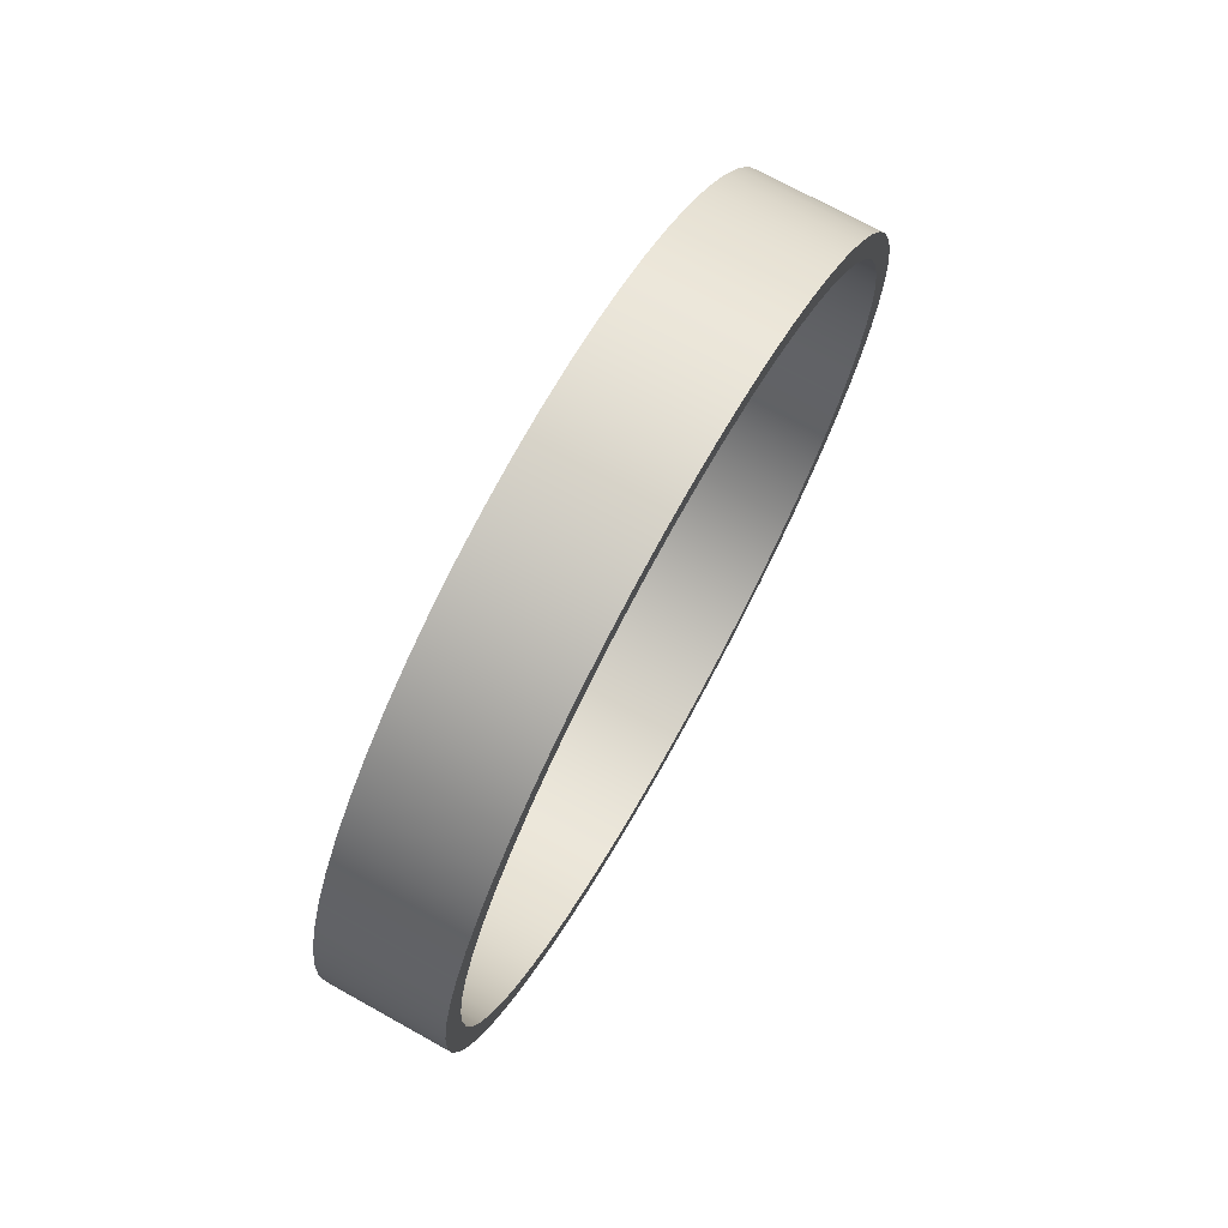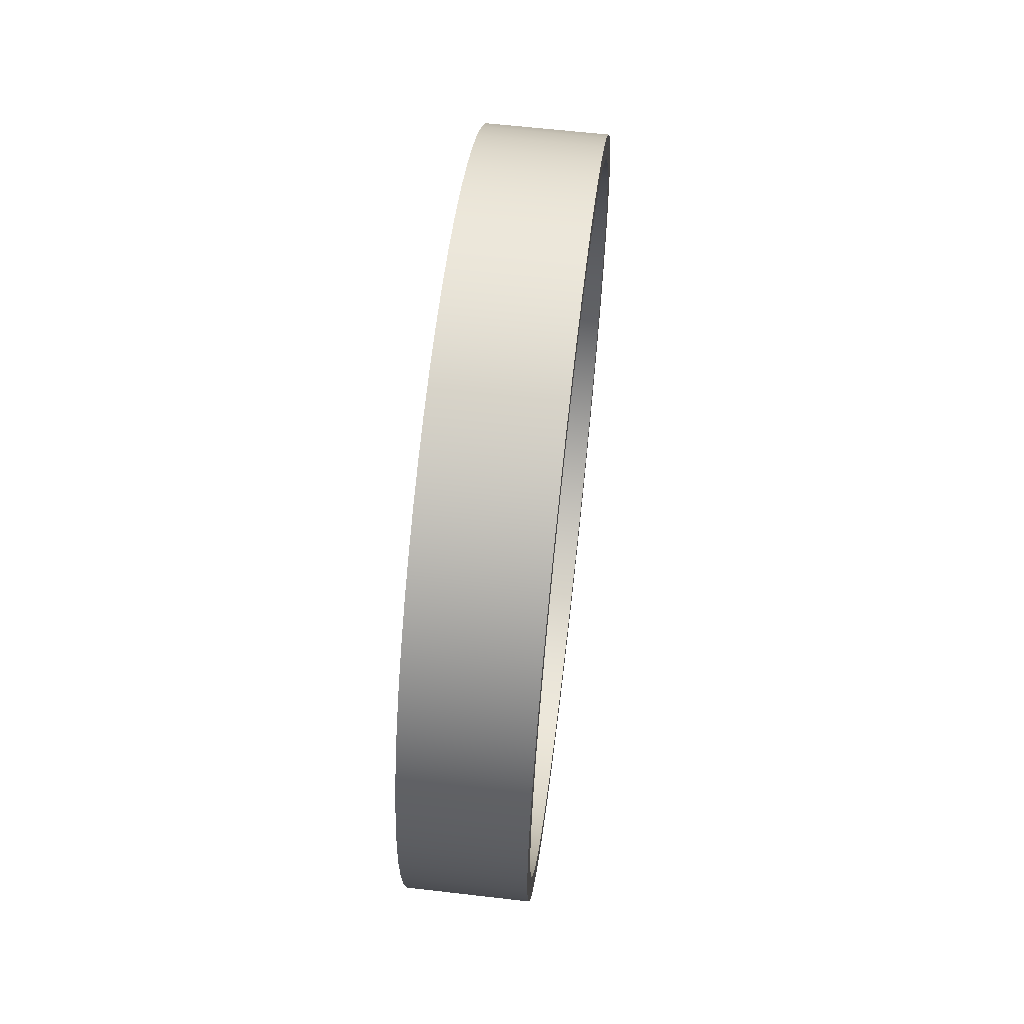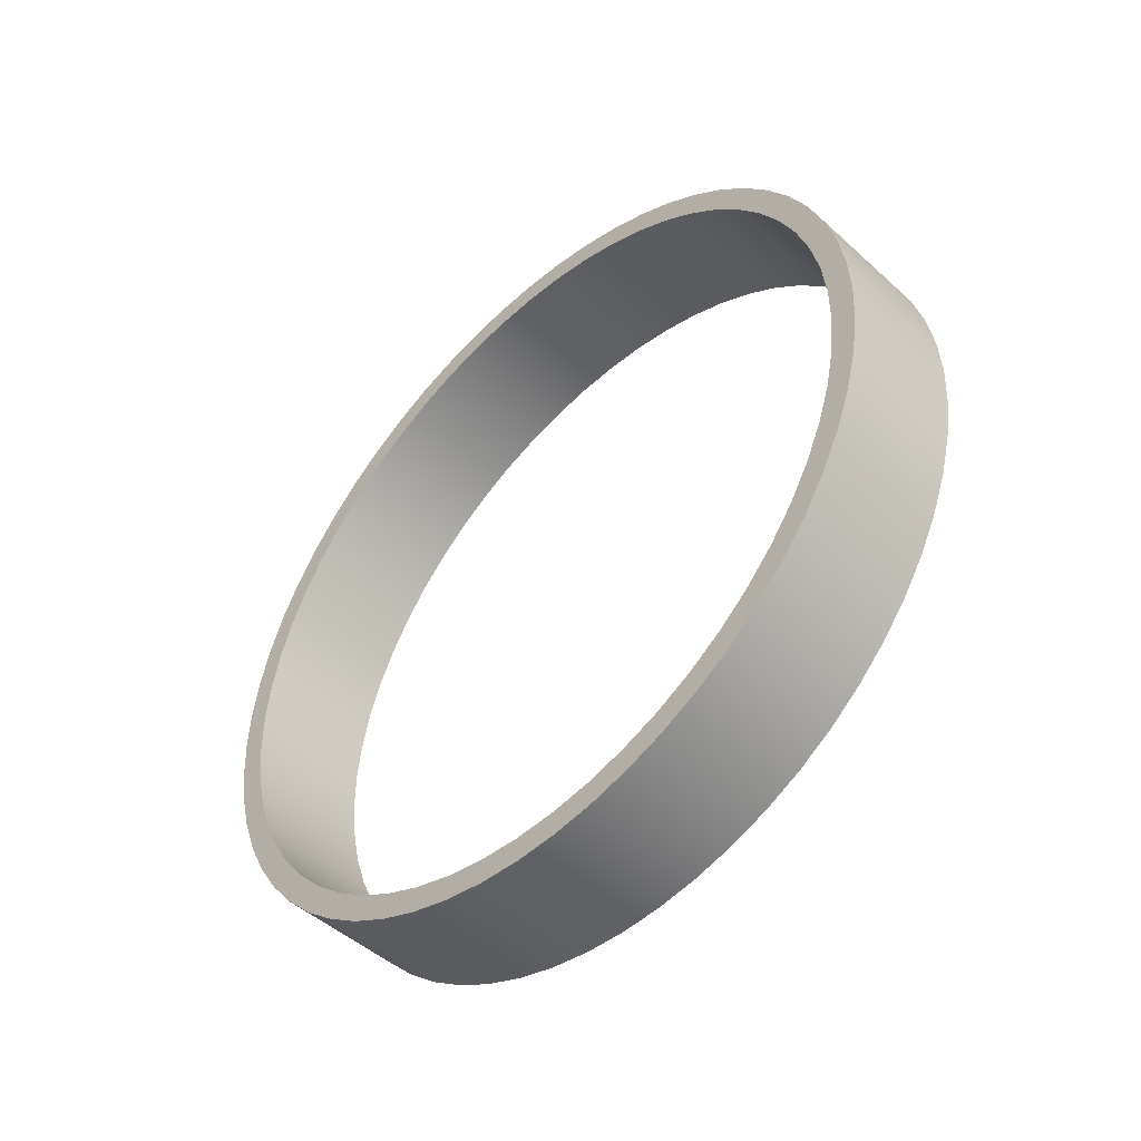
<metadata>
{"format":"obj","ext":"obj","renderer":"f3d","projection":"perspective","resolution":1024,"background":"white","views":[{"elev":72.6,"azim":-151.0,"up":"+Y"},{"elev":60.7,"azim":6.8,"up":"+Y"},{"elev":-47.9,"azim":-45.4,"up":"+Z"}]}
</metadata>
<code>
v 0.5 -1.837e-16 1.5
v 0.5 -0.1622 1.491
v 0.5 -0.3225 1.465
v 0.5 -0.479 1.421
v 0.5 -0.6298 1.361
v 0.5 -0.7733 1.285
v 0.5 -0.9078 1.194
v 0.5 -1.032 1.089
v 0.5 -1.143 0.9711
v 0.5 -1.242 0.8418
v 0.5 -1.325 0.7026
v 0.5 -1.393 0.5552
v 0.5 -1.445 0.4013
v 0.5 -1.48 0.2427
v 0.5 -1.498 0.08121
v 0.5 -1.498 -0.08121
v 0.5 -1.48 -0.2427
v 0.5 -1.445 -0.4013
v 0.5 -1.393 -0.5552
v 0.5 -1.325 -0.7026
v 0.5 -1.242 -0.8418
v 0.5 -1.143 -0.9711
v 0.5 -1.032 -1.089
v 0.5 -0.9078 -1.194
v 0.5 -0.7733 -1.285
v 0.5 -0.6298 -1.361
v 0.5 -0.479 -1.421
v 0.5 -0.3225 -1.465
v 0.5 -0.1622 -1.491
v 0.5 0 -1.5
v 0.5 0.1622 -1.491
v 0.5 0.3225 -1.465
v 0.5 0.479 -1.421
v 0.5 0.6298 -1.361
v 0.5 0.7733 -1.285
v 0.5 0.9078 -1.194
v 0.5 1.032 -1.089
v 0.5 1.143 -0.9711
v 0.5 1.242 -0.8418
v 0.5 1.325 -0.7026
v 0.5 1.393 -0.5552
v 0.5 1.445 -0.4013
v 0.5 1.48 -0.2427
v 0.5 1.498 -0.08121
v 0.5 1.498 0.08121
v 0.5 1.48 0.2427
v 0.5 1.445 0.4013
v 0.5 1.393 0.5552
v 0.5 1.325 0.7026
v 0.5 1.242 0.8418
v 0.5 1.143 0.9711
v 0.5 1.032 1.089
v 0.5 0.9078 1.194
v 0.5 0.7733 1.285
v 0.5 0.6298 1.361
v 0.5 0.479 1.421
v 0.5 0.3225 1.465
v 0.5 0.1622 1.491
v 0 -1.837e-16 1.5
v 0 0.1622 1.491
v 0 0.3225 1.465
v 0 0.479 1.421
v 0 0.6298 1.361
v 0 0.7733 1.285
v 0 0.9078 1.194
v 0 1.032 1.089
v 0 1.143 0.9711
v 0 1.242 0.8418
v 0 1.325 0.7026
v 0 1.393 0.5552
v 0 1.445 0.4013
v 0 1.48 0.2427
v 0 1.498 0.08121
v 0 1.498 -0.08121
v 0 1.48 -0.2427
v 0 1.445 -0.4013
v 0 1.393 -0.5552
v 0 1.325 -0.7026
v 0 1.242 -0.8418
v 0 1.143 -0.9711
v 0 1.032 -1.089
v 0 0.9078 -1.194
v 0 0.7733 -1.285
v 0 0.6298 -1.361
v 0 0.479 -1.421
v 0 0.3225 -1.465
v 0 0.1622 -1.491
v 0 0 -1.5
v 0 -0.1622 -1.491
v 0 -0.3225 -1.465
v 0 -0.479 -1.421
v 0 -0.6298 -1.361
v 0 -0.7733 -1.285
v 0 -0.9078 -1.194
v 0 -1.032 -1.089
v 0 -1.143 -0.9711
v 0 -1.242 -0.8418
v 0 -1.325 -0.7026
v 0 -1.393 -0.5552
v 0 -1.445 -0.4013
v 0 -1.48 -0.2427
v 0 -1.498 -0.08121
v 0 -1.498 0.08121
v 0 -1.48 0.2427
v 0 -1.445 0.4013
v 0 -1.393 0.5552
v 0 -1.325 0.7026
v 0 -1.242 0.8418
v 0 -1.143 0.9711
v 0 -1.032 1.089
v 0 -0.9078 1.194
v 0 -0.7733 1.285
v 0 -0.6298 1.361
v 0 -0.479 1.421
v 0 -0.3225 1.465
v 0 -0.1622 1.491
v 0.5 -1.837e-16 1.5
v 0 -1.837e-16 1.5
v 0.5 -1.837e-16 1.5
v 0.5 0.1622 1.491
v 0.5 0.3225 1.465
v 0.5 0.479 1.421
v 0.5 0.6298 1.361
v 0.5 0.7733 1.285
v 0.5 0.9078 1.194
v 0.5 1.032 1.089
v 0.5 1.143 0.9711
v 0.5 1.242 0.8418
v 0.5 1.325 0.7026
v 0.5 1.393 0.5552
v 0.5 1.445 0.4013
v 0.5 1.48 0.2427
v 0.5 1.498 0.08121
v 0.5 1.498 -0.08121
v 0.5 1.48 -0.2427
v 0.5 1.445 -0.4013
v 0.5 1.393 -0.5552
v 0.5 1.325 -0.7026
v 0.5 1.242 -0.8418
v 0.5 1.143 -0.9711
v 0.5 1.032 -1.089
v 0.5 0.9078 -1.194
v 0.5 0.7733 -1.285
v 0.5 0.6298 -1.361
v 0.5 0.479 -1.421
v 0.5 0.3225 -1.465
v 0.5 0.1622 -1.491
v 0.5 0 -1.5
v 0.5 -0.1622 -1.491
v 0.5 -0.3225 -1.465
v 0.5 -0.479 -1.421
v 0.5 -0.6298 -1.361
v 0.5 -0.7733 -1.285
v 0.5 -0.9078 -1.194
v 0.5 -1.032 -1.089
v 0.5 -1.143 -0.9711
v 0.5 -1.242 -0.8418
v 0.5 -1.325 -0.7026
v 0.5 -1.393 -0.5552
v 0.5 -1.445 -0.4013
v 0.5 -1.48 -0.2427
v 0.5 -1.498 -0.08121
v 0.5 -1.498 0.08121
v 0.5 -1.48 0.2427
v 0.5 -1.445 0.4013
v 0.5 -1.393 0.5552
v 0.5 -1.325 0.7026
v 0.5 -1.242 0.8418
v 0.5 -1.143 0.9711
v 0.5 -1.032 1.089
v 0.5 -0.9078 1.194
v 0.5 -0.7733 1.285
v 0.5 -0.6298 1.361
v 0.5 -0.479 1.421
v 0.5 -0.3225 1.465
v 0.5 -0.1622 1.491
v 0.5 -1.959e-16 1.6
v 0.5 -0.1672 1.591
v 0.5 -0.3327 1.565
v 0.5 -0.4944 1.522
v 0.5 -0.6508 1.462
v 0.5 -0.8 1.386
v 0.5 -0.9405 1.294
v 0.5 -1.071 1.189
v 0.5 -1.189 1.071
v 0.5 -1.294 0.9405
v 0.5 -1.386 0.8
v 0.5 -1.462 0.6508
v 0.5 -1.522 0.4944
v 0.5 -1.565 0.3327
v 0.5 -1.591 0.1672
v 0.5 -1.6 -9.797e-17
v 0.5 -1.591 -0.1672
v 0.5 -1.565 -0.3327
v 0.5 -1.522 -0.4944
v 0.5 -1.462 -0.6508
v 0.5 -1.386 -0.8
v 0.5 -1.294 -0.9405
v 0.5 -1.189 -1.071
v 0.5 -1.071 -1.189
v 0.5 -0.9405 -1.294
v 0.5 -0.8 -1.386
v 0.5 -0.6508 -1.462
v 0.5 -0.4944 -1.522
v 0.5 -0.3327 -1.565
v 0.5 -0.1672 -1.591
v 0.5 0 -1.6
v 0.5 0.1672 -1.591
v 0.5 0.3327 -1.565
v 0.5 0.4944 -1.522
v 0.5 0.6508 -1.462
v 0.5 0.8 -1.386
v 0.5 0.9405 -1.294
v 0.5 1.071 -1.189
v 0.5 1.189 -1.071
v 0.5 1.294 -0.9405
v 0.5 1.386 -0.8
v 0.5 1.462 -0.6508
v 0.5 1.522 -0.4944
v 0.5 1.565 -0.3327
v 0.5 1.591 -0.1672
v 0.5 1.6 -9.797e-17
v 0.5 1.591 0.1672
v 0.5 1.565 0.3327
v 0.5 1.522 0.4944
v 0.5 1.462 0.6508
v 0.5 1.386 0.8
v 0.5 1.294 0.9405
v 0.5 1.189 1.071
v 0.5 1.071 1.189
v 0.5 0.9405 1.294
v 0.5 0.8 1.386
v 0.5 0.6508 1.462
v 0.5 0.4944 1.522
v 0.5 0.3327 1.565
v 0.5 0.1672 1.591
v 0 -1.837e-16 1.5
v 0 -0.1622 1.491
v 0 -0.3225 1.465
v 0 -0.479 1.421
v 0 -0.6298 1.361
v 0 -0.7733 1.285
v 0 -0.9078 1.194
v 0 -1.032 1.089
v 0 -1.143 0.9711
v 0 -1.242 0.8418
v 0 -1.325 0.7026
v 0 -1.393 0.5552
v 0 -1.445 0.4013
v 0 -1.48 0.2427
v 0 -1.498 0.08121
v 0 -1.498 -0.08121
v 0 -1.48 -0.2427
v 0 -1.445 -0.4013
v 0 -1.393 -0.5552
v 0 -1.325 -0.7026
v 0 -1.242 -0.8418
v 0 -1.143 -0.9711
v 0 -1.032 -1.089
v 0 -0.9078 -1.194
v 0 -0.7733 -1.285
v 0 -0.6298 -1.361
v 0 -0.479 -1.421
v 0 -0.3225 -1.465
v 0 -0.1622 -1.491
v 0 0 -1.5
v 0 0.1622 -1.491
v 0 0.3225 -1.465
v 0 0.479 -1.421
v 0 0.6298 -1.361
v 0 0.7733 -1.285
v 0 0.9078 -1.194
v 0 1.032 -1.089
v 0 1.143 -0.9711
v 0 1.242 -0.8418
v 0 1.325 -0.7026
v 0 1.393 -0.5552
v 0 1.445 -0.4013
v 0 1.48 -0.2427
v 0 1.498 -0.08121
v 0 1.498 0.08121
v 0 1.48 0.2427
v 0 1.445 0.4013
v 0 1.393 0.5552
v 0 1.325 0.7026
v 0 1.242 0.8418
v 0 1.143 0.9711
v 0 1.032 1.089
v 0 0.9078 1.194
v 0 0.7733 1.285
v 0 0.6298 1.361
v 0 0.479 1.421
v 0 0.3225 1.465
v 0 0.1622 1.491
v 0 -1.959e-16 1.6
v 0 0.1672 1.591
v 0 0.3327 1.565
v 0 0.4944 1.522
v 0 0.6508 1.462
v 0 0.8 1.386
v 0 0.9405 1.294
v 0 1.071 1.189
v 0 1.189 1.071
v 0 1.294 0.9405
v 0 1.386 0.8
v 0 1.462 0.6508
v 0 1.522 0.4944
v 0 1.565 0.3327
v 0 1.591 0.1672
v 0 1.6 -9.797e-17
v 0 1.591 -0.1672
v 0 1.565 -0.3327
v 0 1.522 -0.4944
v 0 1.462 -0.6508
v 0 1.386 -0.8
v 0 1.294 -0.9405
v 0 1.189 -1.071
v 0 1.071 -1.189
v 0 0.9405 -1.294
v 0 0.8 -1.386
v 0 0.6508 -1.462
v 0 0.4944 -1.522
v 0 0.3327 -1.565
v 0 0.1672 -1.591
v 0 0 -1.6
v 0 -0.1672 -1.591
v 0 -0.3327 -1.565
v 0 -0.4944 -1.522
v 0 -0.6508 -1.462
v 0 -0.8 -1.386
v 0 -0.9405 -1.294
v 0 -1.071 -1.189
v 0 -1.189 -1.071
v 0 -1.294 -0.9405
v 0 -1.386 -0.8
v 0 -1.462 -0.6508
v 0 -1.522 -0.4944
v 0 -1.565 -0.3327
v 0 -1.591 -0.1672
v 0 -1.6 -9.797e-17
v 0 -1.591 0.1672
v 0 -1.565 0.3327
v 0 -1.522 0.4944
v 0 -1.462 0.6508
v 0 -1.386 0.8
v 0 -1.294 0.9405
v 0 -1.189 1.071
v 0 -1.071 1.189
v 0 -0.9405 1.294
v 0 -0.8 1.386
v 0 -0.6508 1.462
v 0 -0.4944 1.522
v 0 -0.3327 1.565
v 0 -0.1672 1.591
v 0.5 -1.959e-16 1.6
v 0.5 0.1672 1.591
v 0.5 0.3327 1.565
v 0.5 0.4944 1.522
v 0.5 0.6508 1.462
v 0.5 0.8 1.386
v 0.5 0.9405 1.294
v 0.5 1.071 1.189
v 0.5 1.189 1.071
v 0.5 1.294 0.9405
v 0.5 1.386 0.8
v 0.5 1.462 0.6508
v 0.5 1.522 0.4944
v 0.5 1.565 0.3327
v 0.5 1.591 0.1672
v 0.5 1.6 -9.797e-17
v 0.5 1.591 -0.1672
v 0.5 1.565 -0.3327
v 0.5 1.522 -0.4944
v 0.5 1.462 -0.6508
v 0.5 1.386 -0.8
v 0.5 1.294 -0.9405
v 0.5 1.189 -1.071
v 0.5 1.071 -1.189
v 0.5 0.9405 -1.294
v 0.5 0.8 -1.386
v 0.5 0.6508 -1.462
v 0.5 0.4944 -1.522
v 0.5 0.3327 -1.565
v 0.5 0.1672 -1.591
v 0.5 0 -1.6
v 0.5 -0.1672 -1.591
v 0.5 -0.3327 -1.565
v 0.5 -0.4944 -1.522
v 0.5 -0.6508 -1.462
v 0.5 -0.8 -1.386
v 0.5 -0.9405 -1.294
v 0.5 -1.071 -1.189
v 0.5 -1.189 -1.071
v 0.5 -1.294 -0.9405
v 0.5 -1.386 -0.8
v 0.5 -1.462 -0.6508
v 0.5 -1.522 -0.4944
v 0.5 -1.565 -0.3327
v 0.5 -1.591 -0.1672
v 0.5 -1.6 -9.797e-17
v 0.5 -1.591 0.1672
v 0.5 -1.565 0.3327
v 0.5 -1.522 0.4944
v 0.5 -1.462 0.6508
v 0.5 -1.386 0.8
v 0.5 -1.294 0.9405
v 0.5 -1.189 1.071
v 0.5 -1.071 1.189
v 0.5 -0.9405 1.294
v 0.5 -0.8 1.386
v 0.5 -0.6508 1.462
v 0.5 -0.4944 1.522
v 0.5 -0.3327 1.565
v 0.5 -0.1672 1.591
v 0 -1.959e-16 1.6
v 0 -0.1672 1.591
v 0 -0.3327 1.565
v 0 -0.4944 1.522
v 0 -0.6508 1.462
v 0 -0.8 1.386
v 0 -0.9405 1.294
v 0 -1.071 1.189
v 0 -1.189 1.071
v 0 -1.294 0.9405
v 0 -1.386 0.8
v 0 -1.462 0.6508
v 0 -1.522 0.4944
v 0 -1.565 0.3327
v 0 -1.591 0.1672
v 0 -1.6 -9.797e-17
v 0 -1.591 -0.1672
v 0 -1.565 -0.3327
v 0 -1.522 -0.4944
v 0 -1.462 -0.6508
v 0 -1.386 -0.8
v 0 -1.294 -0.9405
v 0 -1.189 -1.071
v 0 -1.071 -1.189
v 0 -0.9405 -1.294
v 0 -0.8 -1.386
v 0 -0.6508 -1.462
v 0 -0.4944 -1.522
v 0 -0.3327 -1.565
v 0 -0.1672 -1.591
v 0 0 -1.6
v 0 0.1672 -1.591
v 0 0.3327 -1.565
v 0 0.4944 -1.522
v 0 0.6508 -1.462
v 0 0.8 -1.386
v 0 0.9405 -1.294
v 0 1.071 -1.189
v 0 1.189 -1.071
v 0 1.294 -0.9405
v 0 1.386 -0.8
v 0 1.462 -0.6508
v 0 1.522 -0.4944
v 0 1.565 -0.3327
v 0 1.591 -0.1672
v 0 1.6 -9.797e-17
v 0 1.591 0.1672
v 0 1.565 0.3327
v 0 1.522 0.4944
v 0 1.462 0.6508
v 0 1.386 0.8
v 0 1.294 0.9405
v 0 1.189 1.071
v 0 1.071 1.189
v 0 0.9405 1.294
v 0 0.8 1.386
v 0 0.6508 1.462
v 0 0.4944 1.522
v 0 0.3327 1.565
v 0 0.1672 1.591
v 0 -1.959e-16 1.6
v 0.5 -1.959e-16 1.6
f 2 116 1
f 1 116 118
f 117 59 58
f 58 59 60
f 58 60 57
f 57 60 61
f 57 61 56
f 56 61 62
f 56 62 55
f 55 62 63
f 55 63 54
f 54 63 64
f 54 64 53
f 53 64 65
f 53 65 52
f 52 65 66
f 52 66 51
f 51 66 67
f 51 67 50
f 50 67 68
f 50 68 49
f 49 68 69
f 49 69 48
f 48 69 70
f 48 70 47
f 47 70 71
f 47 71 46
f 46 71 72
f 46 72 45
f 45 72 73
f 45 73 44
f 44 73 74
f 44 74 43
f 43 74 75
f 43 75 42
f 42 75 76
f 42 76 41
f 41 76 77
f 41 77 40
f 40 77 78
f 40 78 39
f 39 78 79
f 39 79 38
f 38 79 80
f 38 80 37
f 37 80 81
f 37 81 36
f 36 81 82
f 36 82 35
f 35 82 83
f 35 83 34
f 34 83 84
f 34 84 33
f 33 84 85
f 33 85 32
f 32 85 86
f 32 86 31
f 31 86 87
f 31 87 30
f 30 87 88
f 30 88 29
f 29 88 89
f 29 89 28
f 28 89 90
f 28 90 27
f 27 90 91
f 27 91 26
f 26 91 92
f 26 92 25
f 25 92 93
f 25 93 24
f 24 93 94
f 24 94 23
f 23 94 95
f 23 95 22
f 22 95 96
f 22 96 21
f 21 96 97
f 21 97 20
f 20 97 98
f 20 98 19
f 19 98 99
f 19 99 18
f 18 99 100
f 18 100 17
f 17 100 101
f 17 101 16
f 16 101 102
f 16 102 15
f 15 102 103
f 15 103 14
f 14 103 104
f 14 104 13
f 13 104 105
f 13 105 12
f 12 105 106
f 12 106 11
f 11 106 107
f 11 107 10
f 10 107 108
f 10 108 9
f 9 108 109
f 9 109 8
f 8 109 110
f 8 110 7
f 7 110 111
f 7 111 6
f 6 111 112
f 6 112 5
f 5 112 113
f 5 113 4
f 4 113 114
f 4 114 3
f 3 114 115
f 3 115 2
f 2 115 116
f 120 236 119
f 119 236 177
f 119 177 178
f 236 120 235
f 235 120 121
f 235 121 234
f 234 121 122
f 234 122 233
f 233 122 123
f 233 123 232
f 232 123 124
f 232 124 231
f 231 124 125
f 231 125 230
f 230 125 126
f 230 126 229
f 229 126 127
f 229 127 228
f 228 127 128
f 228 128 227
f 227 128 129
f 227 129 226
f 226 129 130
f 226 130 225
f 225 130 131
f 225 131 224
f 224 131 132
f 224 132 223
f 223 132 133
f 223 133 222
f 222 133 134
f 222 134 221
f 221 134 135
f 221 135 220
f 220 135 136
f 220 136 219
f 219 136 137
f 219 137 218
f 218 137 138
f 218 138 217
f 217 138 139
f 217 139 216
f 216 139 140
f 216 140 215
f 215 140 141
f 215 141 214
f 214 141 142
f 214 142 213
f 213 142 143
f 213 143 212
f 212 143 144
f 212 144 211
f 211 144 145
f 211 145 210
f 210 145 146
f 210 146 209
f 209 146 147
f 209 147 208
f 208 147 148
f 208 148 207
f 207 148 206
f 206 148 149
f 206 149 205
f 205 149 150
f 205 150 204
f 204 150 151
f 204 151 203
f 203 151 152
f 203 152 202
f 202 152 153
f 202 153 201
f 201 153 154
f 201 154 200
f 200 154 155
f 200 155 199
f 199 155 156
f 199 156 198
f 198 156 157
f 198 157 197
f 197 157 158
f 197 158 196
f 196 158 159
f 196 159 195
f 195 159 160
f 195 160 194
f 194 160 161
f 194 161 193
f 193 161 162
f 193 162 192
f 192 162 163
f 192 163 191
f 191 163 164
f 191 164 190
f 190 164 165
f 190 165 189
f 189 165 166
f 189 166 188
f 188 166 167
f 188 167 187
f 187 167 168
f 187 168 186
f 186 168 169
f 186 169 185
f 185 169 170
f 185 170 184
f 184 170 171
f 184 171 183
f 183 171 172
f 183 172 182
f 182 172 173
f 182 173 181
f 181 173 174
f 181 174 180
f 180 174 175
f 180 175 179
f 179 175 176
f 179 176 178
f 178 176 119
f 238 354 237
f 237 354 295
f 237 295 296
f 354 238 353
f 353 238 239
f 353 239 352
f 352 239 240
f 352 240 351
f 351 240 241
f 351 241 350
f 350 241 242
f 350 242 349
f 349 242 243
f 349 243 348
f 348 243 244
f 348 244 347
f 347 244 245
f 347 245 346
f 346 245 246
f 346 246 345
f 345 246 247
f 345 247 344
f 344 247 248
f 344 248 343
f 343 248 249
f 343 249 342
f 342 249 250
f 342 250 341
f 341 250 251
f 341 251 340
f 340 251 252
f 340 252 339
f 339 252 253
f 339 253 338
f 338 253 254
f 338 254 337
f 337 254 255
f 337 255 336
f 336 255 256
f 336 256 335
f 335 256 257
f 335 257 334
f 334 257 258
f 334 258 333
f 333 258 259
f 333 259 332
f 332 259 260
f 332 260 331
f 331 260 261
f 331 261 330
f 330 261 262
f 330 262 329
f 329 262 263
f 329 263 328
f 328 263 264
f 328 264 327
f 327 264 265
f 327 265 326
f 326 265 266
f 326 266 325
f 325 266 324
f 324 266 267
f 324 267 323
f 323 267 268
f 323 268 322
f 322 268 269
f 322 269 321
f 321 269 270
f 321 270 320
f 320 270 271
f 320 271 319
f 319 271 272
f 319 272 318
f 318 272 273
f 318 273 317
f 317 273 274
f 317 274 316
f 316 274 275
f 316 275 315
f 315 275 276
f 315 276 314
f 314 276 277
f 314 277 313
f 313 277 278
f 313 278 312
f 312 278 279
f 312 279 311
f 311 279 280
f 311 280 310
f 310 280 281
f 310 281 309
f 309 281 282
f 309 282 308
f 308 282 283
f 308 283 307
f 307 283 284
f 307 284 306
f 306 284 285
f 306 285 305
f 305 285 286
f 305 286 304
f 304 286 287
f 304 287 303
f 303 287 288
f 303 288 302
f 302 288 289
f 302 289 301
f 301 289 290
f 301 290 300
f 300 290 291
f 300 291 299
f 299 291 292
f 299 292 298
f 298 292 293
f 298 293 297
f 297 293 294
f 297 294 296
f 296 294 237
f 356 474 355
f 355 474 475
f 476 415 414
f 414 415 416
f 414 416 413
f 413 416 417
f 413 417 412
f 412 417 418
f 412 418 411
f 411 418 419
f 411 419 410
f 410 419 420
f 410 420 409
f 409 420 421
f 409 421 408
f 408 421 422
f 408 422 407
f 407 422 423
f 407 423 406
f 406 423 424
f 406 424 405
f 405 424 425
f 405 425 404
f 404 425 426
f 404 426 403
f 403 426 427
f 403 427 402
f 402 427 428
f 402 428 401
f 401 428 429
f 401 429 400
f 400 429 430
f 400 430 399
f 399 430 431
f 399 431 398
f 398 431 432
f 398 432 397
f 397 432 433
f 397 433 396
f 396 433 434
f 396 434 395
f 395 434 435
f 395 435 394
f 394 435 436
f 394 436 393
f 393 436 437
f 393 437 392
f 392 437 438
f 392 438 391
f 391 438 439
f 391 439 390
f 390 439 440
f 390 440 389
f 389 440 441
f 389 441 388
f 388 441 442
f 388 442 387
f 387 442 443
f 387 443 386
f 386 443 444
f 386 444 385
f 385 444 445
f 385 445 384
f 384 445 446
f 384 446 383
f 383 446 447
f 383 447 382
f 382 447 448
f 382 448 381
f 381 448 449
f 381 449 380
f 380 449 450
f 380 450 379
f 379 450 451
f 379 451 378
f 378 451 452
f 378 452 377
f 377 452 453
f 377 453 376
f 376 453 454
f 376 454 375
f 375 454 455
f 375 455 374
f 374 455 456
f 374 456 373
f 373 456 457
f 373 457 372
f 372 457 458
f 372 458 371
f 371 458 459
f 371 459 370
f 370 459 460
f 370 460 369
f 369 460 461
f 369 461 368
f 368 461 462
f 368 462 367
f 367 462 463
f 367 463 366
f 366 463 464
f 366 464 365
f 365 464 465
f 365 465 364
f 364 465 466
f 364 466 363
f 363 466 467
f 363 467 362
f 362 467 468
f 362 468 361
f 361 468 469
f 361 469 360
f 360 469 470
f 360 470 359
f 359 470 471
f 359 471 358
f 358 471 472
f 358 472 357
f 357 472 473
f 357 473 356
f 356 473 474

</code>
